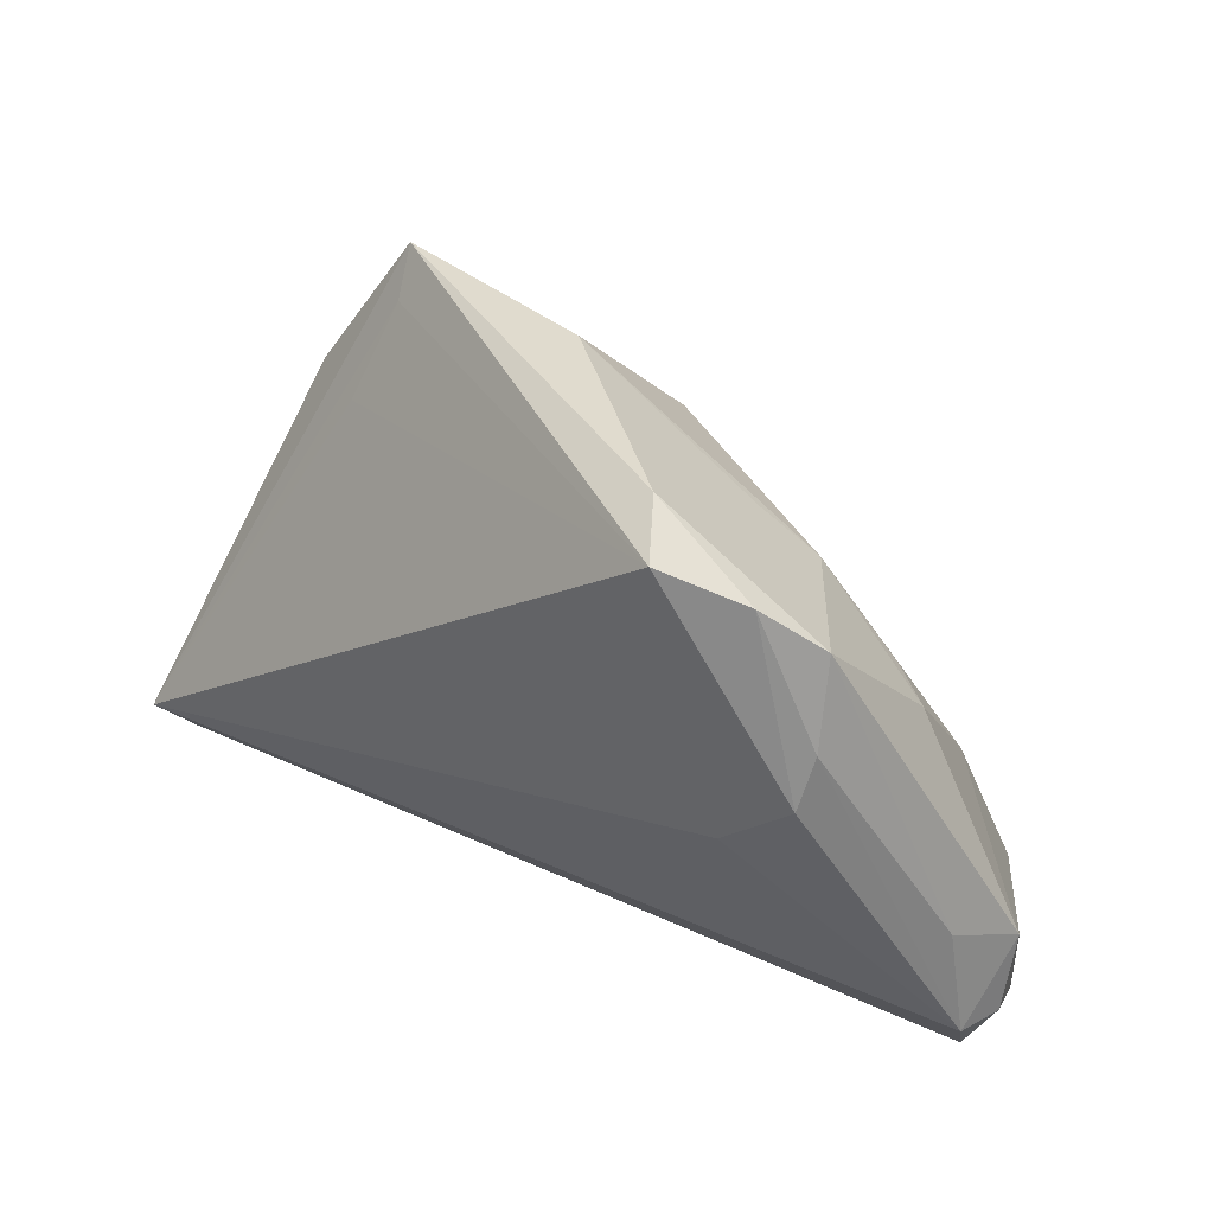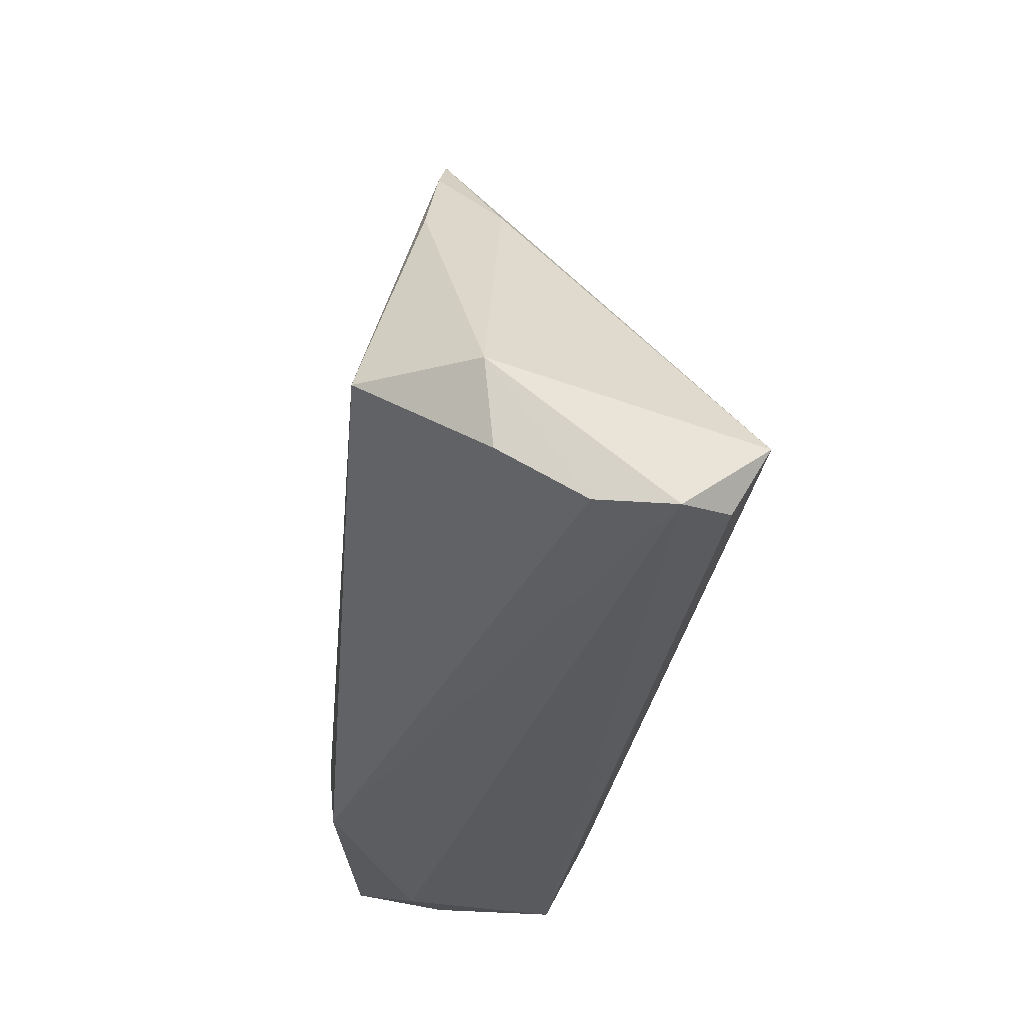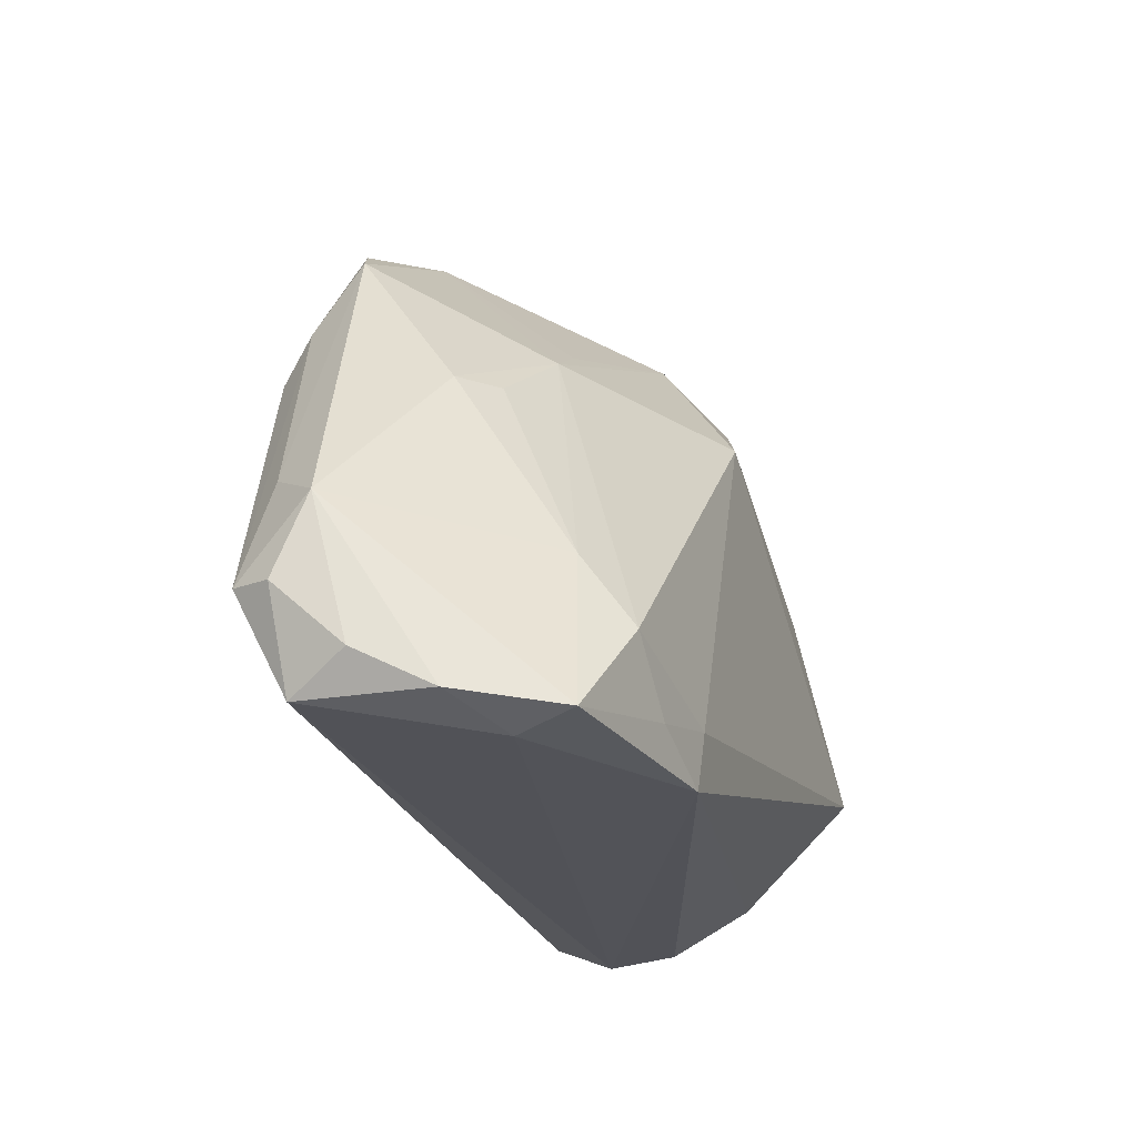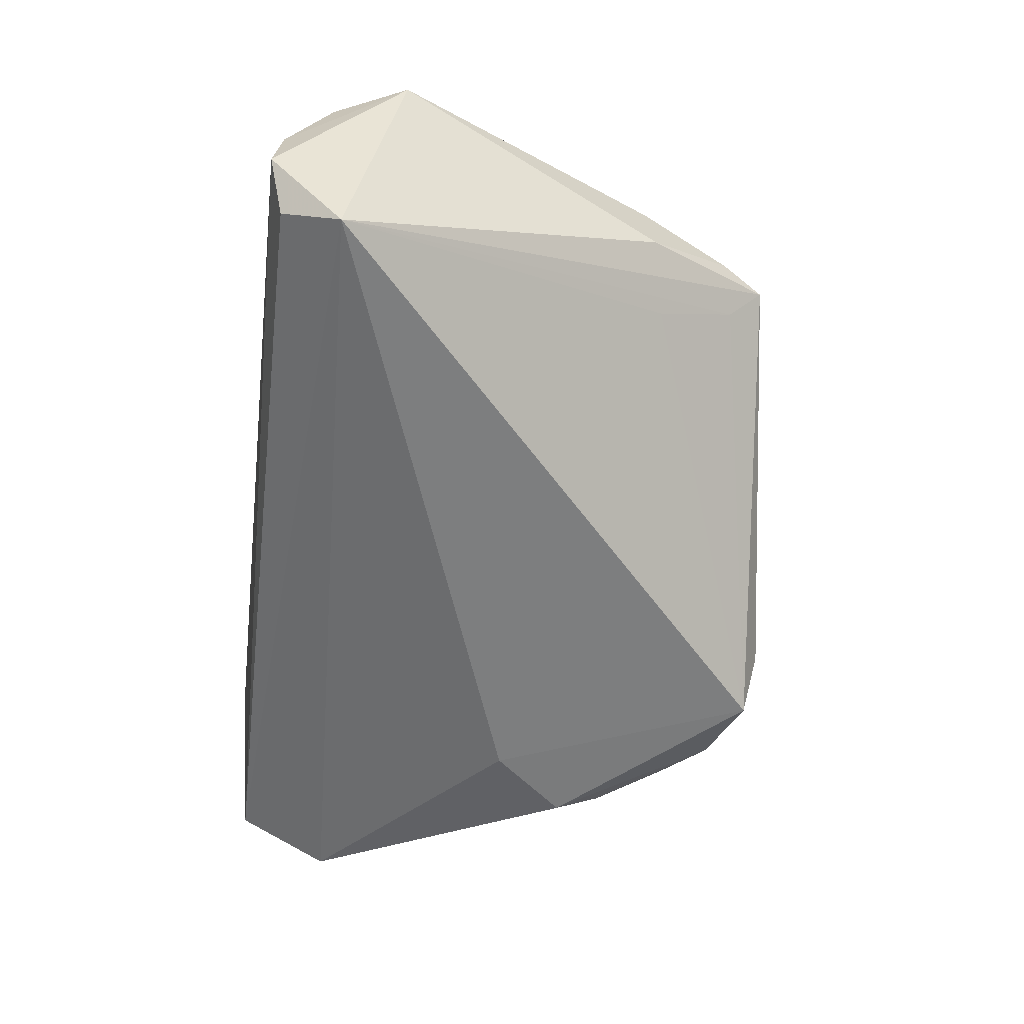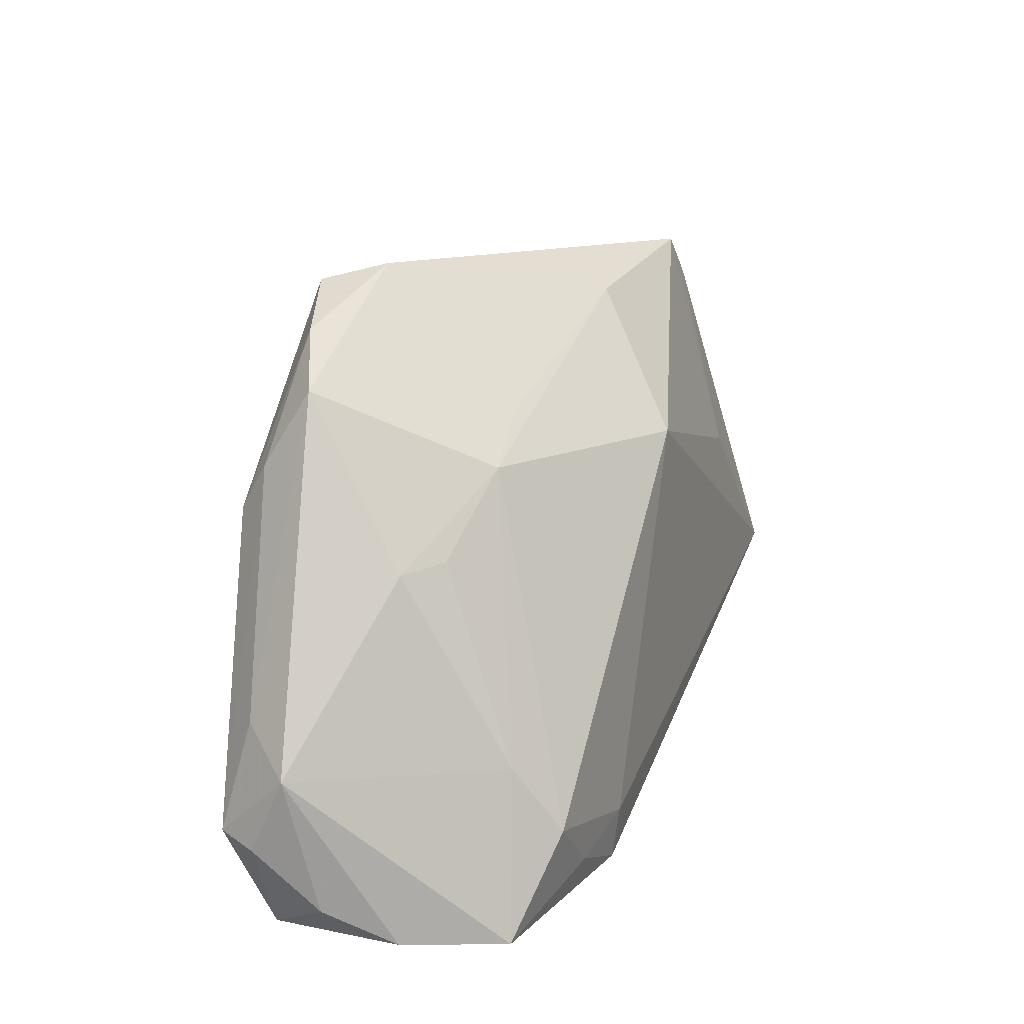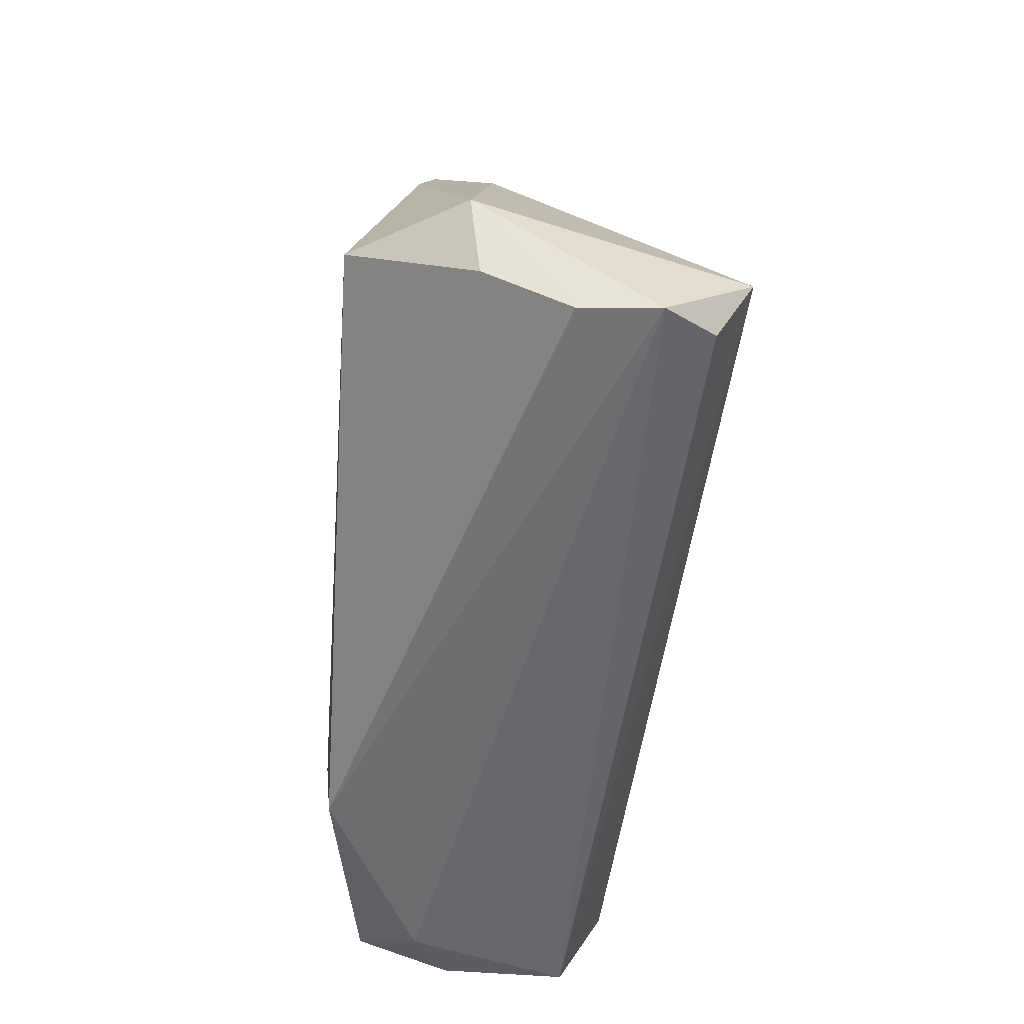
<metadata>
{"format":"obj","ext":"obj","renderer":"f3d","projection":"perspective","resolution":1024,"background":"white","views":[{"elev":49.3,"azim":-149.0,"up":"+Y"},{"elev":-35.6,"azim":84.1,"up":"+Y"},{"elev":-22.7,"azim":-71.3,"up":"+Y"},{"elev":-57.7,"azim":82.5,"up":"+Z"},{"elev":22.2,"azim":-70.1,"up":"+Y"},{"elev":-54.1,"azim":85.7,"up":"+Y"}]}
</metadata>
<code>
v -0.0269 0.001743 -0.02256
v 0.057 -0.02115 0.008828
v -0.03933 -0.01579 0.01429
v 0.03581 0.02517 0.01302
v -0.0207 -0.02987 0.0221
v -0.05636 -0.01277 -0.007577
v 0.009437 0.02939 0.009762
v 0.04139 0.01405 0.005565
v 0.04108 0.01319 0.01482
v -0.01243 0.03648 -0.01185
v -0.02273 0.0154 0.006478
v 0.03134 0.0262 0.007166
v -0.01535 0.01993 0.005797
v -0.03505 0.01106 -0.02182
v -0.04678 -0.03489 0.01677
v 0.0518 -0.02703 -0.02256
v 0.04965 -0.03444 -0.01821
v -0.03342 0.0263 -0.01325
v -0.03042 -0.03184 0.02063
v -0.05301 -0.03374 0.005105
v -0.05328 -0.03362 -0.01055
v 0.04774 -0.01861 0.02256
v 0.03369 0.01567 3.961e-05
v 0.05387 -0.03648 -0.01204
v -0.03752 -0.02405 0.02012
v 0.03215 0.00194 0.02021
v -0.03891 0.006901 0.0002379
v 0.002117 0.01343 0.02064
v -0.0557 -0.02947 -0.003488
v -0.01624 0.03476 -0.01922
v 0.0533 -0.03028 0.007436
v -0.05468 -0.02165 -0.0164
v 0.03263 0.03065 0.01196
v 0.05276 -0.03576 -0.002713
v -0.02635 0.0315 -0.01614
v -0.03397 0.007178 0.004054
v -0.057 -0.02218 -0.01143
v -0.02131 -0.03648 0.02142
v -0.03535 0.01695 -0.0185
v -0.05096 -0.008725 -0.01397
v -0.04458 -0.03648 0.009563
f 33 30 10
f 16 32 1
f 1 32 14
f 1 30 16
f 14 30 1
f 21 32 16
f 37 32 21
f 35 30 14
f 35 18 10
f 10 30 35
f 16 30 23
f 2 16 8
f 16 33 8
f 17 21 16
f 20 21 41
f 18 40 6
f 6 32 37
f 6 40 32
f 39 35 14
f 18 35 39
f 39 40 18
f 14 32 39
f 32 40 39
f 7 33 10
f 7 28 33
f 25 28 11
f 28 7 11
f 10 18 11
f 2 8 9
f 38 31 22
f 22 31 2
f 2 9 22
f 30 33 12
f 12 23 30
f 12 33 16
f 16 23 12
f 41 38 15
f 15 20 41
f 38 19 15
f 15 19 25
f 15 6 20
f 24 17 16
f 24 16 2
f 24 38 41
f 41 21 24
f 21 17 24
f 37 21 29
f 21 20 29
f 29 6 37
f 20 6 29
f 27 11 18
f 18 6 27
f 13 7 10
f 10 11 13
f 13 11 7
f 38 22 5
f 5 22 28
f 5 28 25
f 25 19 5
f 5 19 38
f 33 28 26
f 28 22 26
f 4 22 9
f 4 8 33
f 4 9 8
f 33 26 4
f 4 26 22
f 34 31 38
f 38 24 34
f 2 31 34
f 34 24 2
f 11 27 36
f 25 11 3
f 11 36 3
f 3 36 27
f 3 15 25
f 6 15 3
f 3 27 6

</code>
